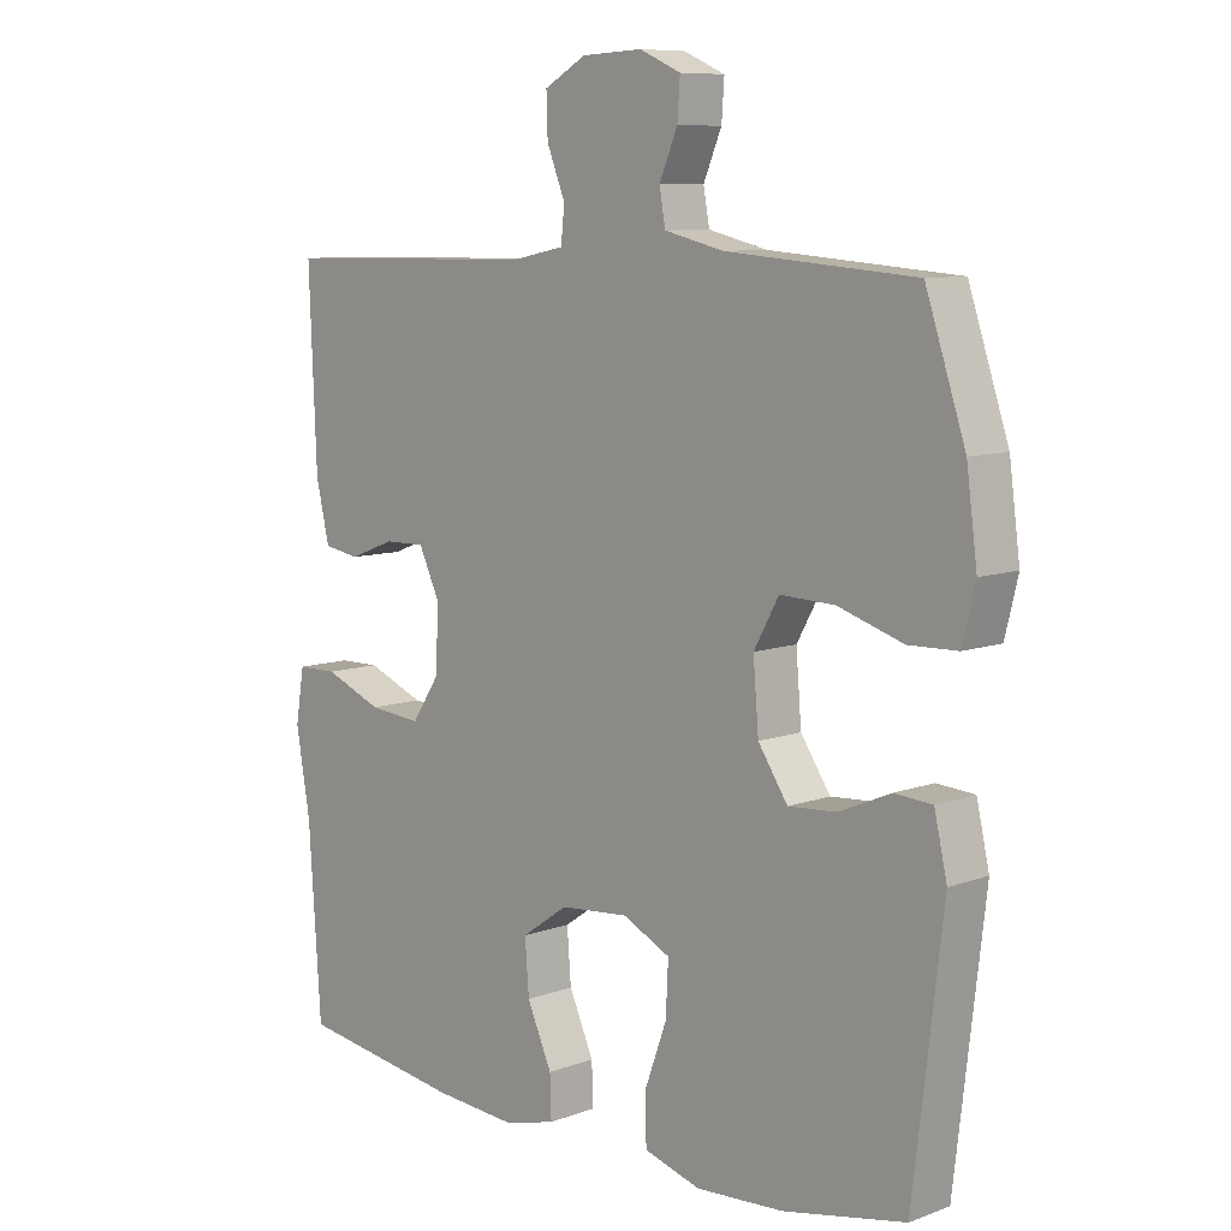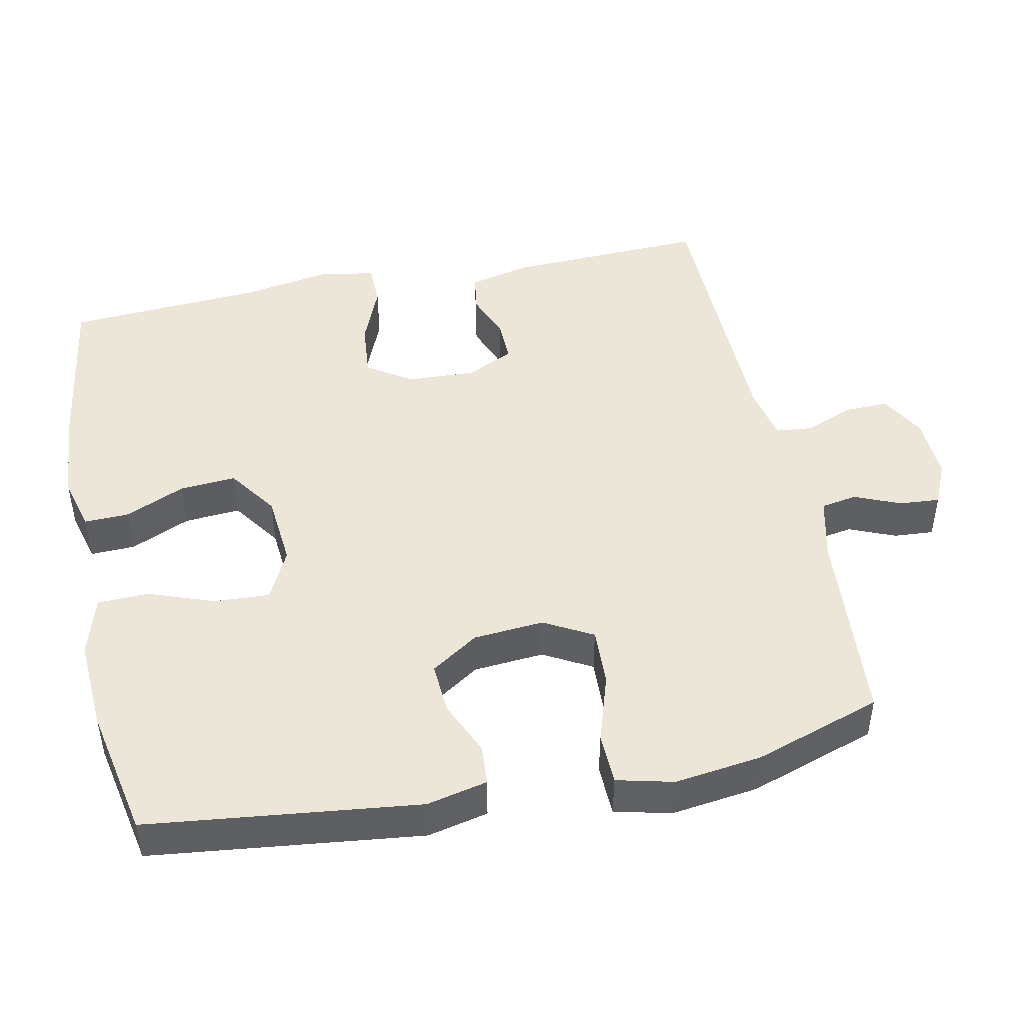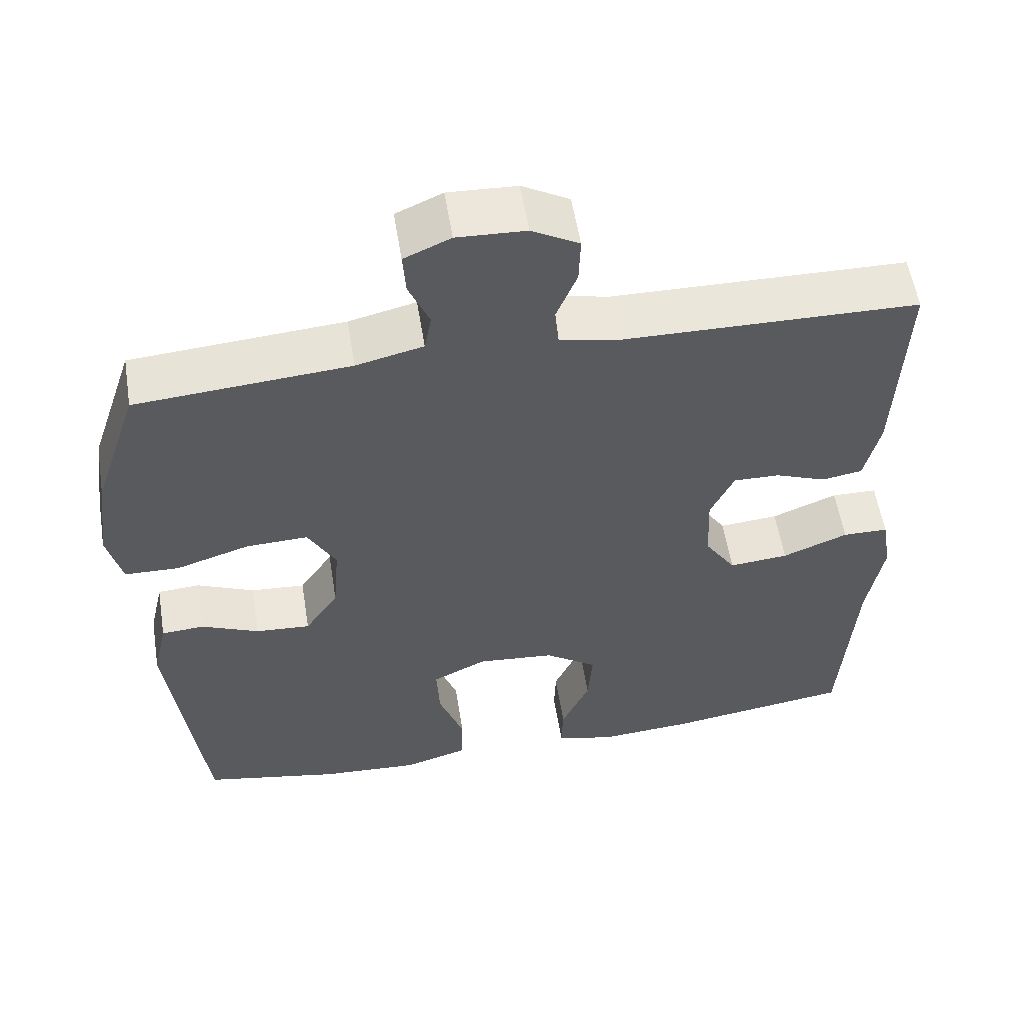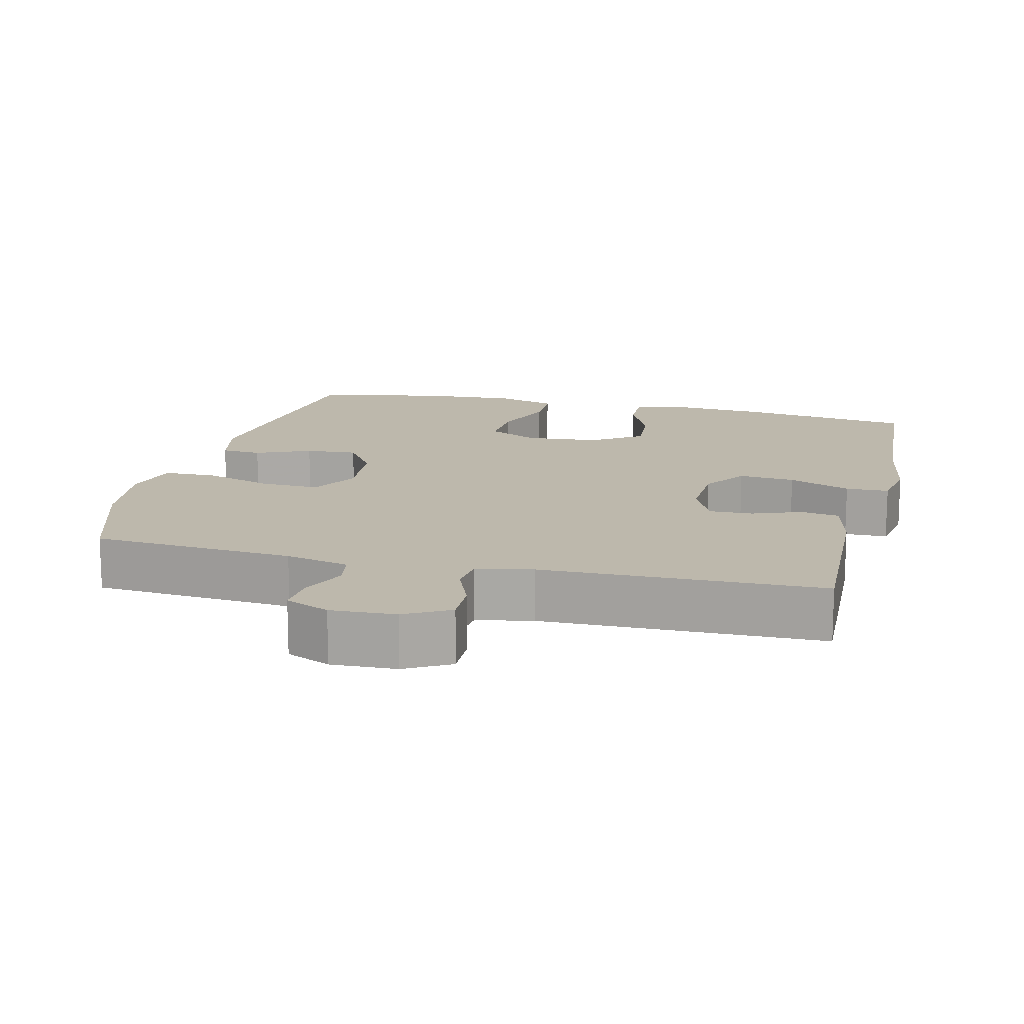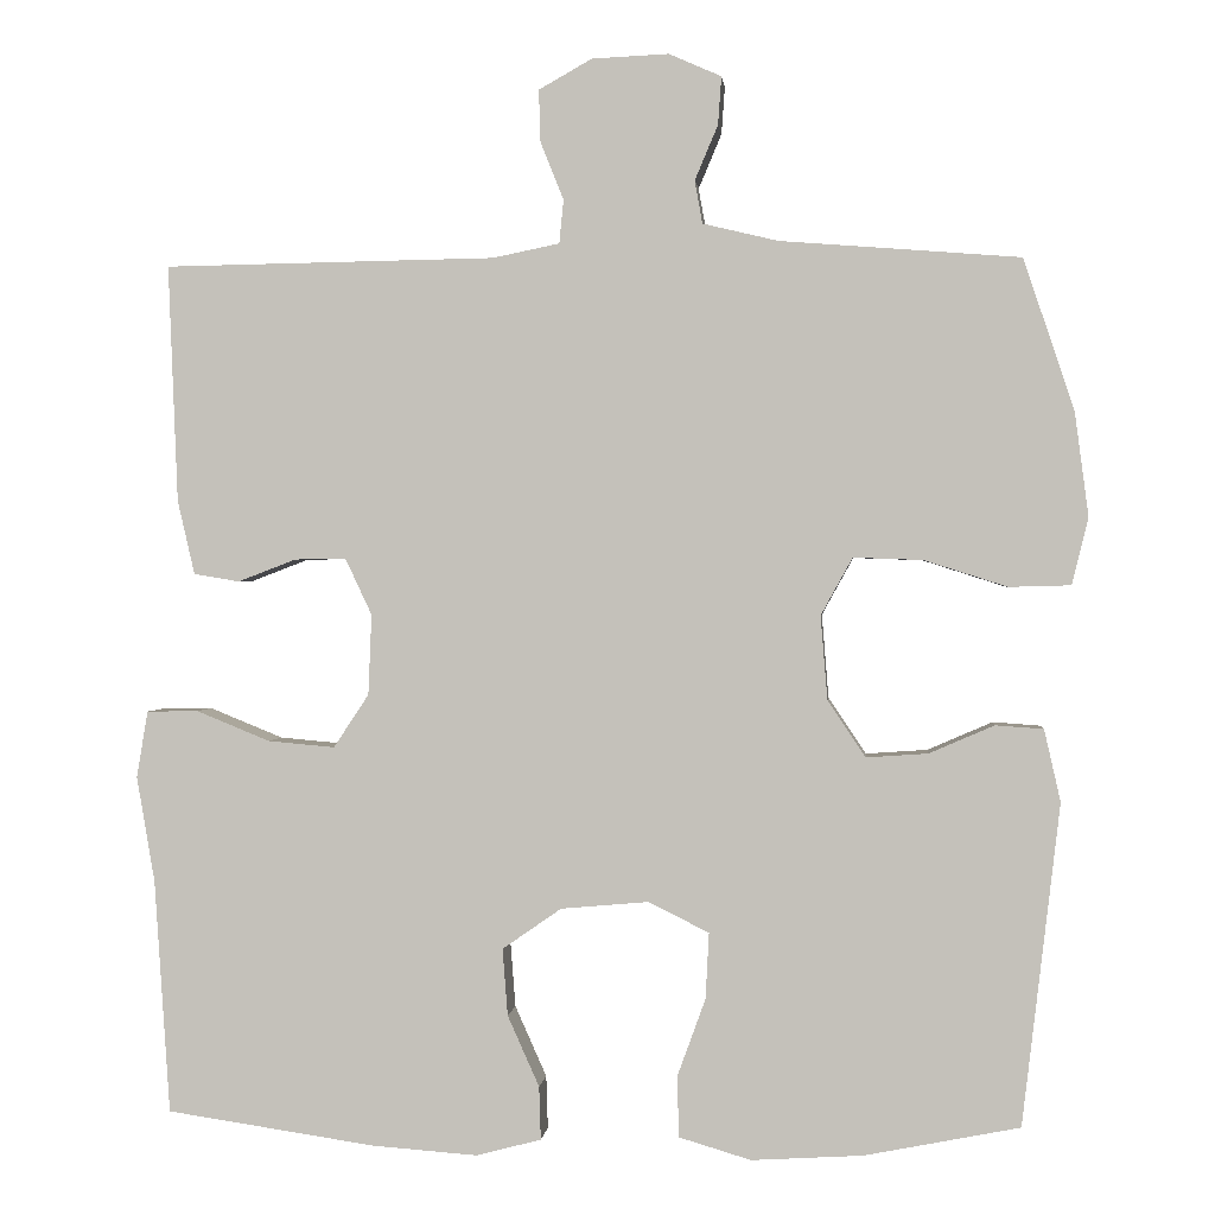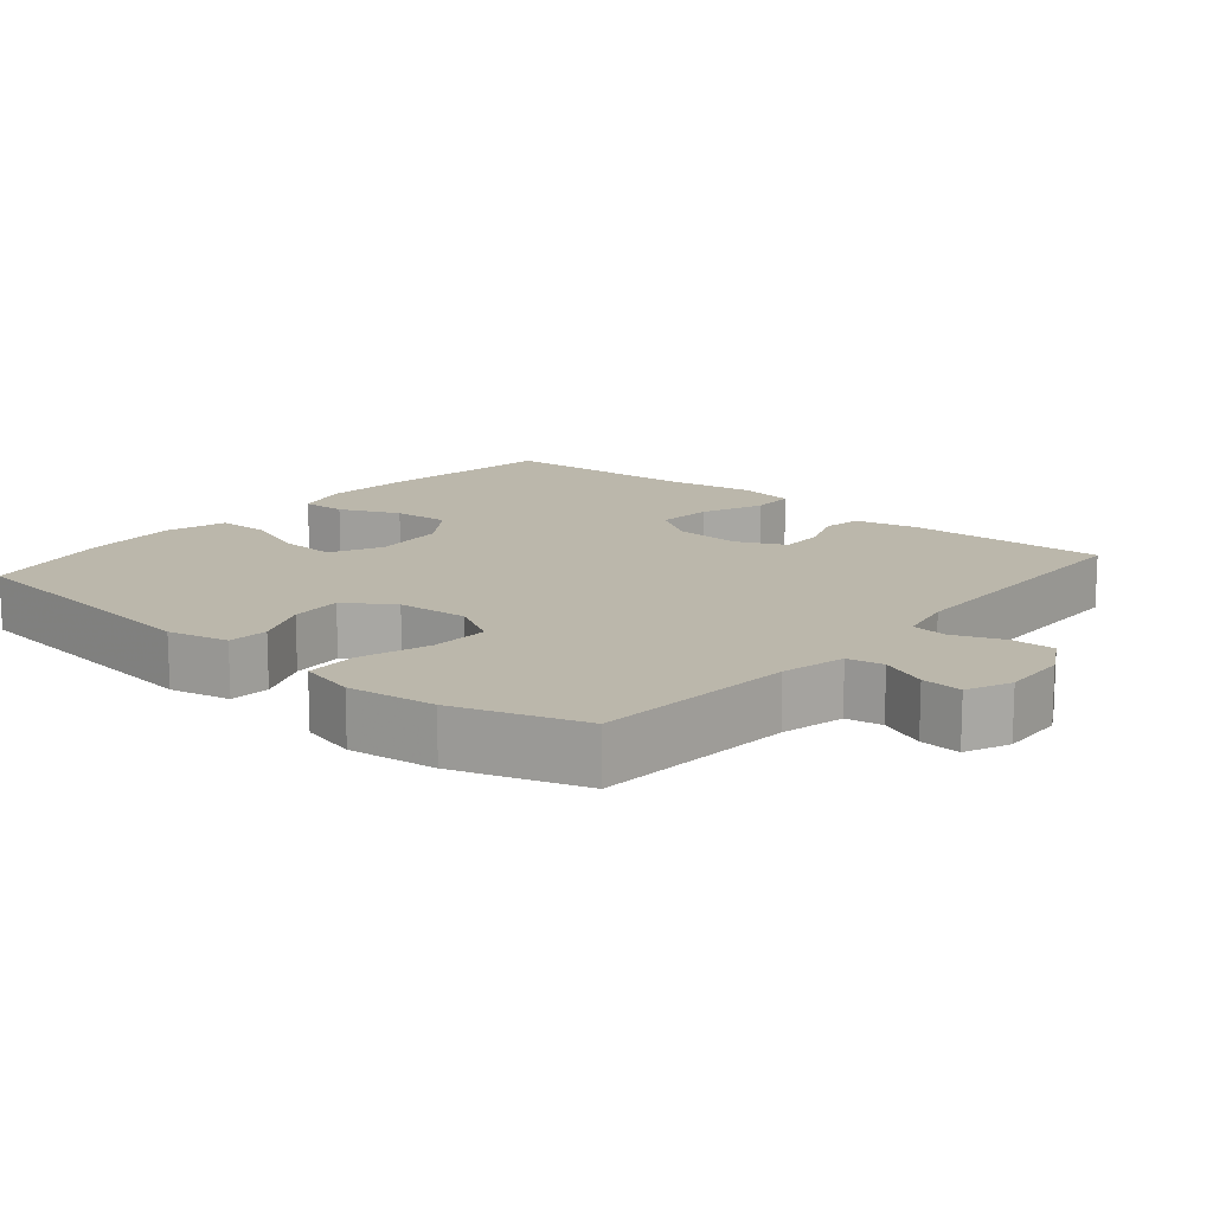
<metadata>
{"format":"obj","ext":"obj","renderer":"f3d","projection":"perspective","resolution":1024,"background":"white","views":[{"elev":8.8,"azim":-134.4,"up":"+Z"},{"elev":46.4,"azim":-101.7,"up":"+Y"},{"elev":56.3,"azim":-9.1,"up":"+Z"},{"elev":14.7,"azim":13.8,"up":"+Y"},{"elev":0.7,"azim":-174.4,"up":"+Z"},{"elev":14.2,"azim":-49.7,"up":"+Y"}]}
</metadata>
<code>
v 0.5 0.07 0.5
v 0.489 0.07 0.223
v 0.469 0.07 0.137
v 0.416 0.07 0.128
v 0.348 0.07 0.154
v 0.288 0.07 0.155
v 0.257 0.07 0.089
v 0.261 0.07 -0.005
v 0.302 0.07 -0.067
v 0.38 0.07 -0.06
v 0.466 0.07 -0.025
v 0.526 0.07 -0.026
v 0.539 0.07 -0.104
v 0.518 0.07 -0.227
v 0.5 0.07 -0.5
v 0.256 0.07 -0.536
v 0.133 0.07 -0.545
v 0.057 0.07 -0.525
v 0.059 0.07 -0.463
v 0.096 0.07 -0.38
v 0.102 0.07 -0.302
v 0.033 0.07 -0.254
v -0.069 0.07 -0.245
v -0.14 0.07 -0.28
v -0.136 0.07 -0.357
v -0.103 0.07 -0.448
v -0.105 0.07 -0.519
v -0.189 0.07 -0.544
v -0.319 0.07 -0.536
v -0.5 0.07 -0.5
v -0.544 0.07 -0.125
v -0.525 0.07 -0.041
v -0.469 0.07 -0.037
v -0.393 0.07 -0.07
v -0.321 0.07 -0.075
v -0.277 0.07 -0.009
v -0.269 0.07 0.089
v -0.306 0.07 0.156
v -0.387 0.07 0.153
v -0.484 0.07 0.122
v -0.556 0.07 0.124
v -0.575 0.07 0.202
v -0.559 0.07 0.323
v -0.5 0.07 0.5
v -0.22 0.07 0.522
v -0.132 0.07 0.543
v -0.123 0.07 0.593
v -0.15 0.07 0.657
v -0.154 0.07 0.713
v -0.093 0.07 0.74
v -0.003 0.07 0.736
v 0.059 0.07 0.701
v 0.057 0.07 0.64
v 0.03 0.07 0.573
v 0.035 0.07 0.522
v 0.113 0.07 0.506
v 0.5 0 0.5
v 0.489 0 0.223
v 0.469 0 0.137
v 0.416 0 0.128
v 0.348 0 0.154
v 0.288 0 0.155
v 0.257 0 0.089
v 0.261 0 -0.005
v 0.302 0 -0.067
v 0.38 0 -0.06
v 0.466 0 -0.025
v 0.526 0 -0.026
v 0.539 0 -0.104
v 0.518 0 -0.227
v 0.5 0 -0.5
v 0.256 0 -0.536
v 0.133 0 -0.545
v 0.057 0 -0.525
v 0.059 0 -0.463
v 0.096 0 -0.38
v 0.102 0 -0.302
v 0.033 0 -0.254
v -0.069 0 -0.245
v -0.14 0 -0.28
v -0.136 0 -0.357
v -0.103 0 -0.448
v -0.105 0 -0.519
v -0.189 0 -0.544
v -0.319 0 -0.536
v -0.5 0 -0.5
v -0.544 0 -0.125
v -0.525 0 -0.041
v -0.469 0 -0.037
v -0.393 0 -0.07
v -0.321 0 -0.075
v -0.277 0 -0.009
v -0.269 0 0.089
v -0.306 0 0.156
v -0.387 0 0.153
v -0.484 0 0.122
v -0.556 0 0.124
v -0.575 0 0.202
v -0.559 0 0.323
v -0.5 0 0.5
v -0.22 0 0.522
v -0.132 0 0.543
v -0.123 0 0.593
v -0.15 0 0.657
v -0.154 0 0.713
v -0.093 0 0.74
v -0.003 0 0.736
v 0.059 0 0.701
v 0.057 0 0.64
v 0.03 0 0.573
v 0.035 0 0.522
v 0.113 0 0.506
f 51 52 53 54
f 51 54 55
f 50 51 55
f 47 48 49 50
f 46 47 50 55
f 45 46 55 56
f 43 44 45 56
f 39 40 41 42
f 38 39 42 43
f 31 32 33 34
f 31 34 35
f 30 31 35
f 29 30 35 36
f 25 26 27 28
f 24 25 28 29
f 17 18 19 20
f 17 20 21
f 14 15 16 17
f 14 17 21
f 13 14 21 22
f 10 11 12 13
f 9 10 13 22
f 2 3 4 5
f 2 5 6
f 1 2 6
f 38 43 56 1
f 24 29 36 37
f 23 24 37
f 8 9 22 23
f 7 8 23 37
f 6 7 37 38
f 1 6 38
f 110 109 108 107
f 111 110 107
f 111 107 106
f 106 105 104 103
f 111 106 103 102
f 112 111 102 101
f 112 101 100 99
f 98 97 96 95
f 99 98 95 94
f 90 89 88 87
f 91 90 87
f 91 87 86
f 92 91 86 85
f 84 83 82 81
f 85 84 81 80
f 76 75 74 73
f 77 76 73
f 73 72 71 70
f 77 73 70
f 78 77 70 69
f 69 68 67 66
f 78 69 66 65
f 61 60 59 58
f 62 61 58
f 62 58 57
f 57 112 99 94
f 93 92 85 80
f 93 80 79
f 79 78 65 64
f 93 79 64 63
f 94 93 63 62
f 94 62 57
f 1 57 58 2
f 2 58 59 3
f 3 59 60 4
f 4 60 61 5
f 5 61 62 6
f 6 62 63 7
f 7 63 64 8
f 8 64 65 9
f 9 65 66 10
f 10 66 67 11
f 11 67 68 12
f 12 68 69 13
f 13 69 70 14
f 14 70 71 15
f 15 71 72 16
f 16 72 73 17
f 17 73 74 18
f 18 74 75 19
f 19 75 76 20
f 20 76 77 21
f 21 77 78 22
f 22 78 79 23
f 23 79 80 24
f 24 80 81 25
f 25 81 82 26
f 26 82 83 27
f 27 83 84 28
f 28 84 85 29
f 29 85 86 30
f 30 86 87 31
f 31 87 88 32
f 32 88 89 33
f 33 89 90 34
f 34 90 91 35
f 35 91 92 36
f 36 92 93 37
f 37 93 94 38
f 38 94 95 39
f 39 95 96 40
f 40 96 97 41
f 41 97 98 42
f 42 98 99 43
f 43 99 100 44
f 44 100 101 45
f 45 101 102 46
f 46 102 103 47
f 47 103 104 48
f 48 104 105 49
f 49 105 106 50
f 50 106 107 51
f 51 107 108 52
f 52 108 109 53
f 53 109 110 54
f 54 110 111 55
f 55 111 112 56
f 56 112 57 1

</code>
